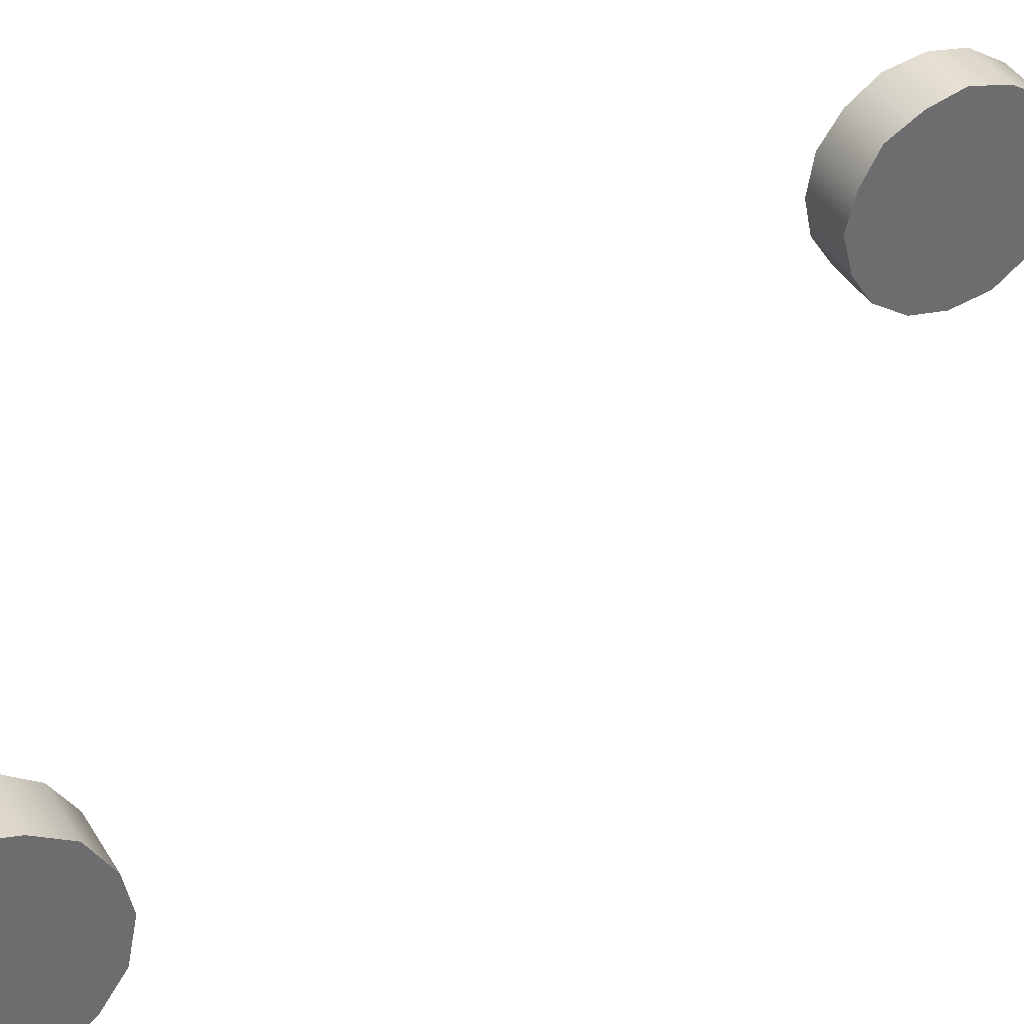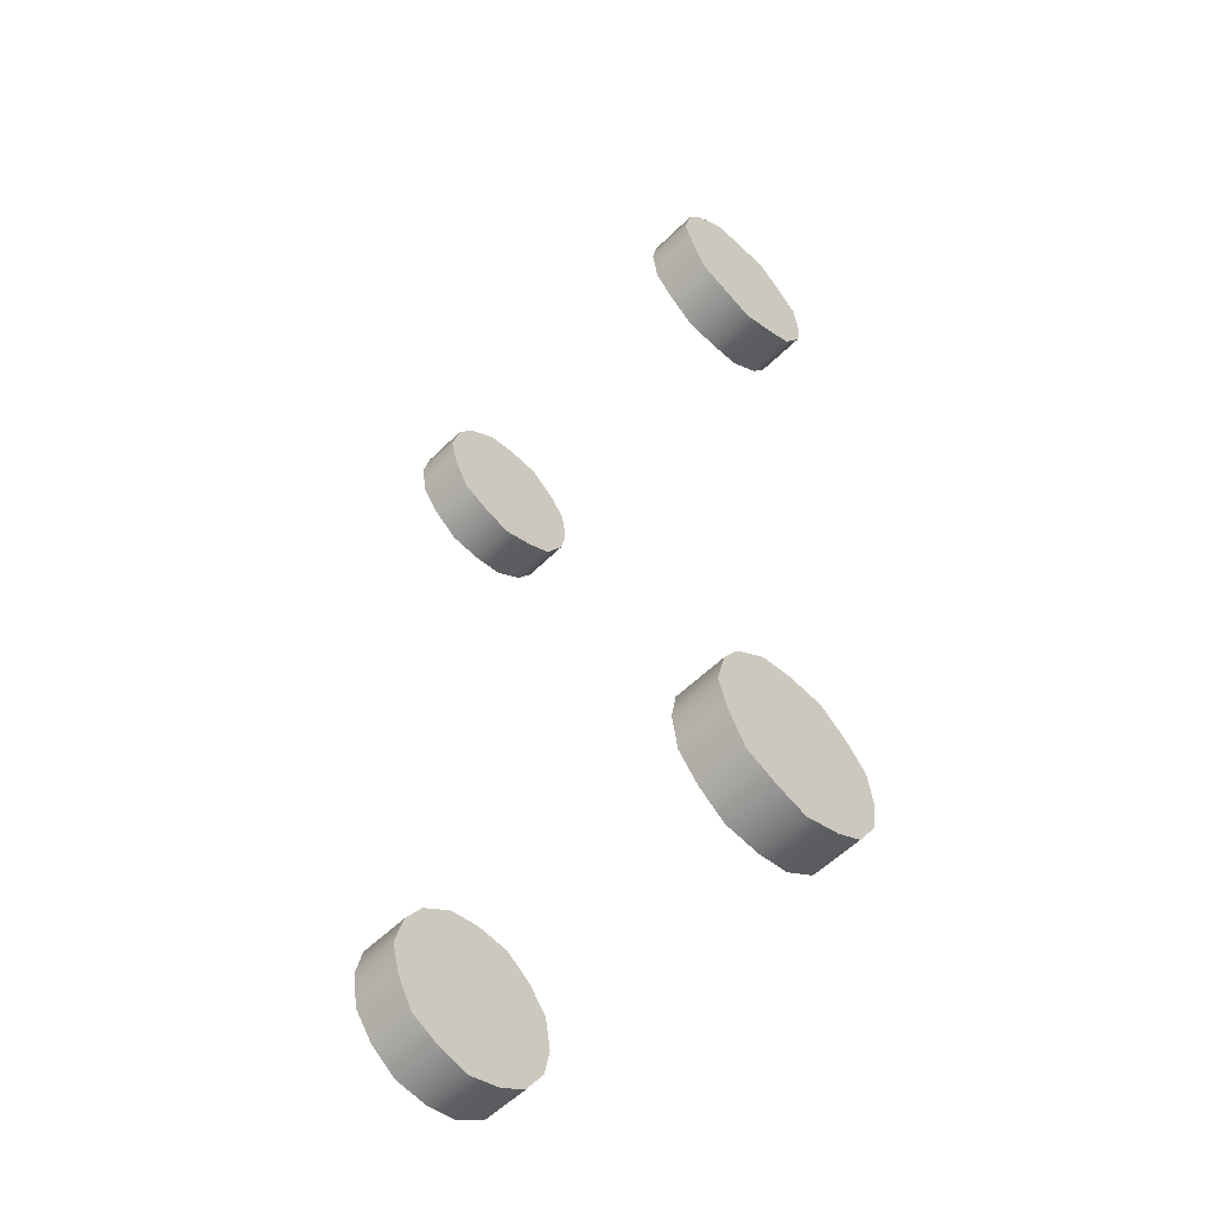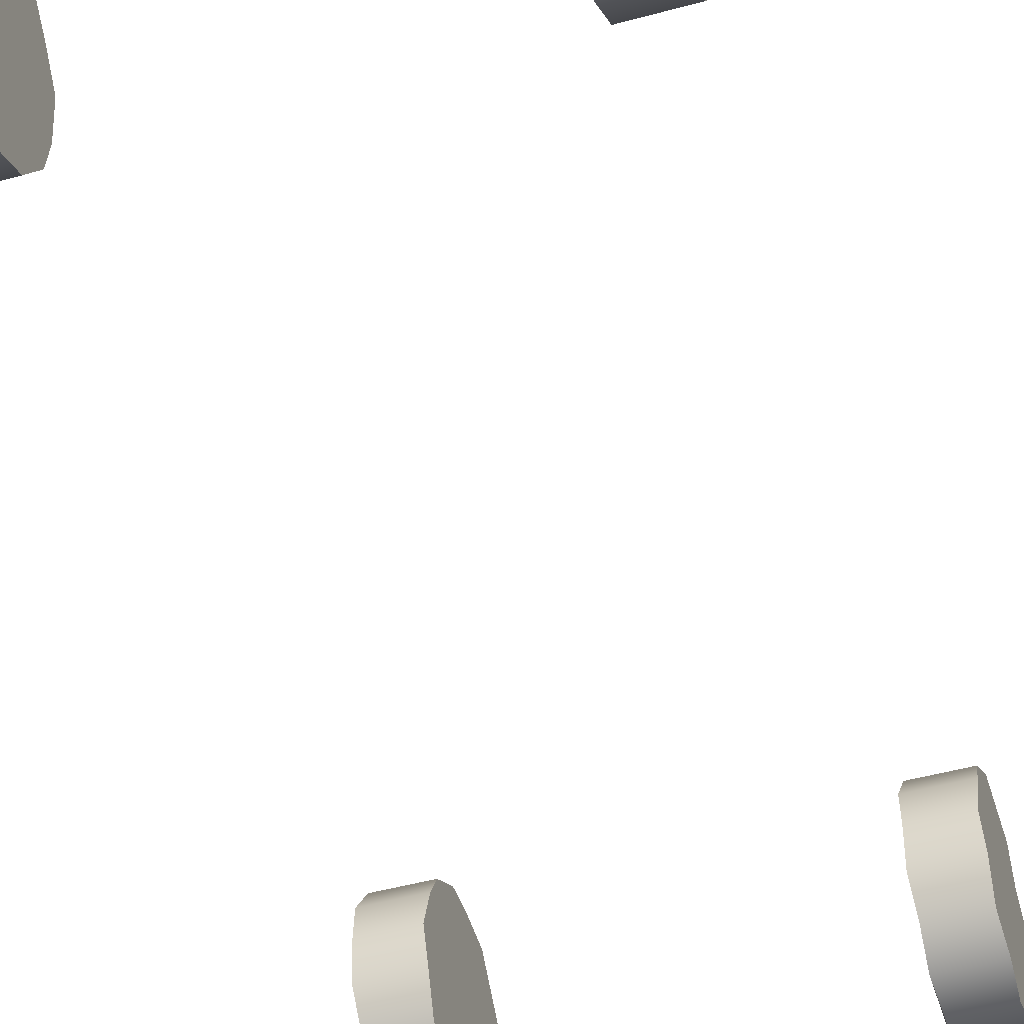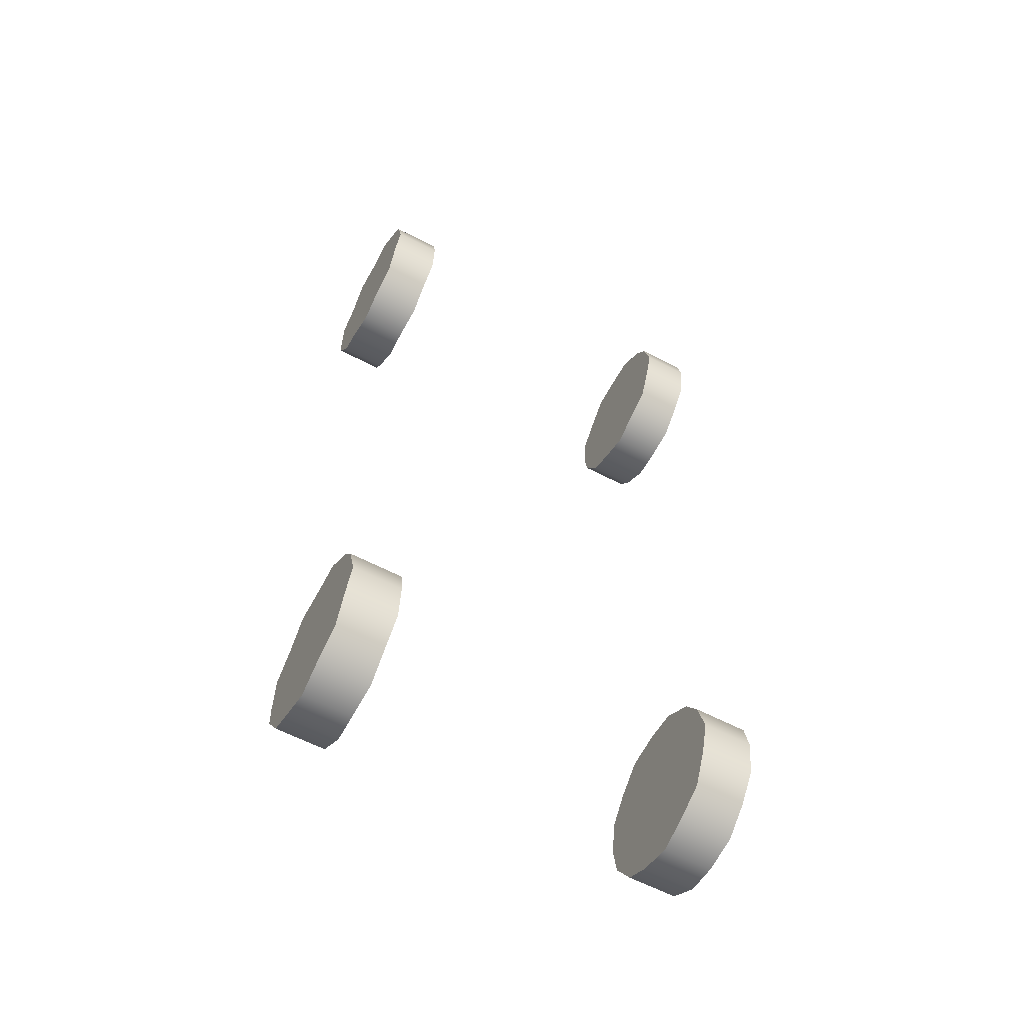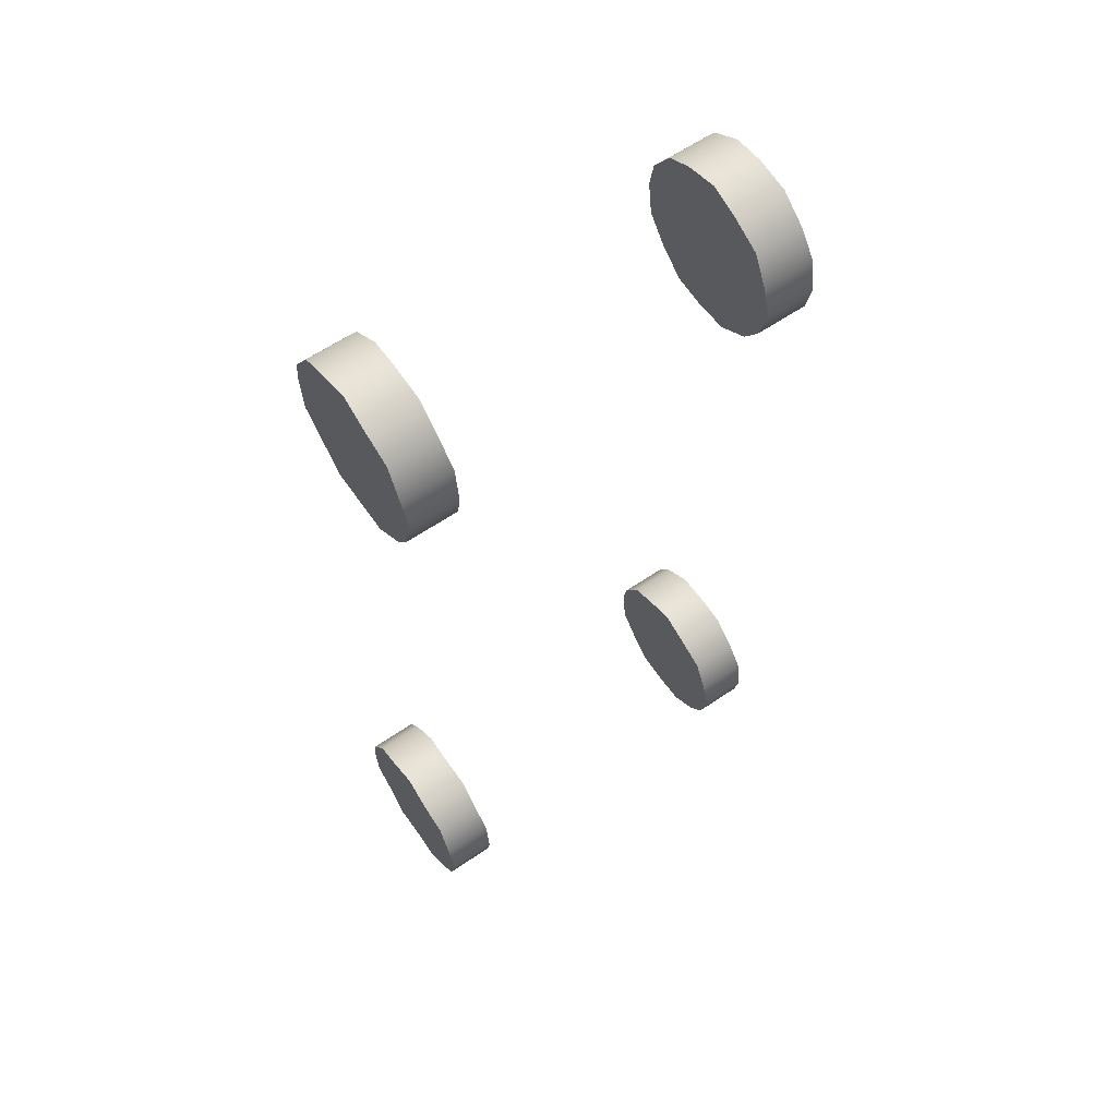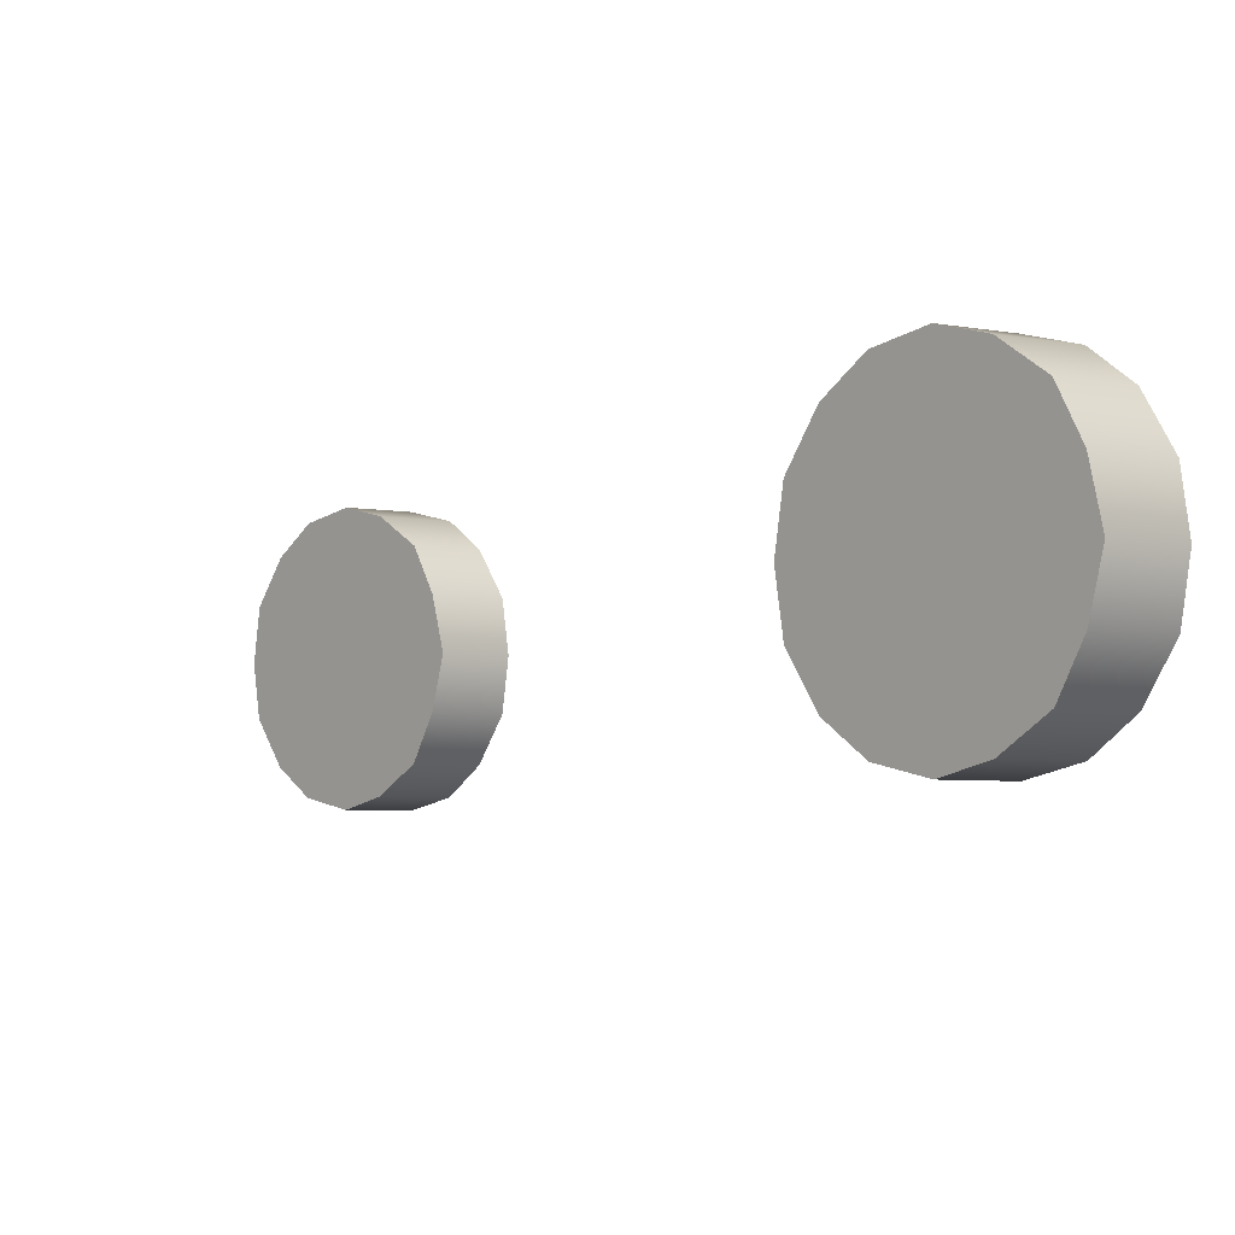
<metadata>
{"format":"obj","ext":"obj","renderer":"f3d","projection":"perspective","resolution":1024,"background":"white","views":[{"elev":38.2,"azim":-117.3,"up":"+Y"},{"elev":-56.4,"azim":45.7,"up":"+Z"},{"elev":-48.6,"azim":-163.0,"up":"+Y"},{"elev":-60.6,"azim":151.9,"up":"+Z"},{"elev":62.1,"azim":-34.6,"up":"+Z"},{"elev":-3.3,"azim":-42.0,"up":"+Y"}]}
</metadata>
<code>
g tire
v 0.7708 0.6256 -1.588
v 0.5864 0.6256 -1.588
v 0.5801 0.5977 -1.714
v 0.7771 0.5977 -1.714
v 0.7708 0.5282 -1.823
v 0.5864 0.5282 -1.823
v 0.7771 0.4193 -1.892
v 0.5801 0.4193 -1.892
v 0.7708 0.2932 -1.92
v 0.5864 0.2932 -1.92
v 0.7771 0.1671 -1.892
v 0.5801 0.1671 -1.892
v 0.7708 0.05823 -1.823
v 0.5864 0.05823 -1.823
v 0.7771 -0.01126 -1.714
v 0.5801 -0.01126 -1.714
v 0.7708 -0.03911 -1.588
v 0.5864 -0.03911 -1.588
v 0.7771 -0.01126 -1.462
v 0.5801 -0.01126 -1.462
v 0.7708 0.05823 -1.353
v 0.5864 0.05823 -1.353
v 0.7771 0.1671 -1.283
v 0.5801 0.1671 -1.283
v 0.7708 0.2932 -1.256
v 0.5864 0.2932 -1.256
v 0.7771 0.4193 -1.283
v 0.5801 0.4193 -1.283
v 0.7708 0.5282 -1.353
v 0.5864 0.5282 -1.353
v 0.7771 0.5977 -1.462
v 0.5801 0.5977 -1.462
v 0.7708 0.6256 -1.588
v 0.5864 0.6256 -1.588
v 0.7771 -0.01126 -1.714
v 0.7708 -0.03911 -1.588
v 0.7771 -0.01126 -1.462
v 0.7708 0.05823 -1.823
v 0.7708 0.05823 -1.353
v 0.7771 0.1671 -1.283
v 0.7771 0.1671 -1.892
v 0.7708 0.2932 -1.92
v 0.7708 0.2932 -1.256
v 0.7771 0.4193 -1.892
v 0.7771 0.4193 -1.283
v 0.7708 0.5282 -1.823
v 0.7708 0.5282 -1.353
v 0.7771 0.5977 -1.462
v 0.7771 0.5977 -1.714
v 0.7708 0.6256 -1.588
v 0.5801 -0.01126 -1.462
v 0.5864 -0.03911 -1.588
v 0.5801 -0.01126 -1.714
v 0.5864 0.05823 -1.353
v 0.5864 0.05823 -1.823
v 0.5801 0.1671 -1.283
v 0.5801 0.1671 -1.892
v 0.5864 0.2932 -1.256
v 0.5864 0.2932 -1.92
v 0.5801 0.4193 -1.892
v 0.5801 0.4193 -1.283
v 0.5864 0.5282 -1.353
v 0.5864 0.5282 -1.823
v 0.5801 0.5977 -1.462
v 0.5801 0.5977 -1.714
v 0.5864 0.6256 -1.588
v -0.8046 0.6256 -1.588
v -0.6139 0.5977 -1.714
v -0.6202 0.6256 -1.588
v -0.8109 0.5977 -1.714
v -0.8046 0.5282 -1.823
v -0.6202 0.5282 -1.823
v -0.8109 0.4193 -1.892
v -0.6139 0.4193 -1.892
v -0.8046 0.2932 -1.92
v -0.6202 0.2932 -1.92
v -0.8109 0.1671 -1.892
v -0.6139 0.1671 -1.892
v -0.8046 0.05823 -1.823
v -0.6202 0.05823 -1.823
v -0.8109 -0.01126 -1.714
v -0.6139 -0.01126 -1.714
v -0.8046 -0.03911 -1.588
v -0.6202 -0.03911 -1.588
v -0.8109 -0.01126 -1.462
v -0.6139 -0.01126 -1.462
v -0.8046 0.05823 -1.353
v -0.6202 0.05823 -1.353
v -0.8109 0.1671 -1.283
v -0.6139 0.1671 -1.283
v -0.8046 0.2932 -1.256
v -0.6202 0.2932 -1.256
v -0.8109 0.4193 -1.283
v -0.6139 0.4193 -1.283
v -0.8046 0.5282 -1.353
v -0.6202 0.5282 -1.353
v -0.8109 0.5977 -1.462
v -0.6139 0.5977 -1.462
v -0.8046 0.6256 -1.588
v -0.6202 0.6256 -1.588
v -0.8109 -0.01126 -1.462
v -0.8046 -0.03911 -1.588
v -0.8109 -0.01126 -1.714
v -0.8046 0.05823 -1.353
v -0.8046 0.05823 -1.823
v -0.8109 0.1671 -1.283
v -0.8109 0.1671 -1.892
v -0.8046 0.2932 -1.256
v -0.8046 0.2932 -1.92
v -0.8109 0.4193 -1.892
v -0.8109 0.4193 -1.283
v -0.8046 0.5282 -1.353
v -0.8046 0.5282 -1.823
v -0.8109 0.5977 -1.462
v -0.8109 0.5977 -1.714
v -0.8046 0.6256 -1.588
v -0.6139 -0.01126 -1.714
v -0.6202 -0.03911 -1.588
v -0.6139 -0.01126 -1.462
v -0.6202 0.05823 -1.823
v -0.6202 0.05823 -1.353
v -0.6139 0.1671 -1.283
v -0.6139 0.1671 -1.892
v -0.6202 0.2932 -1.256
v -0.6202 0.2932 -1.92
v -0.6139 0.4193 -1.892
v -0.6139 0.4193 -1.283
v -0.6202 0.5282 -1.823
v -0.6202 0.5282 -1.353
v -0.6139 0.5977 -1.714
v -0.6139 0.5977 -1.462
v -0.6202 0.6256 -1.588
v 0.7708 0.6256 1.532
v 0.5864 0.6256 1.532
v 0.5801 0.5977 1.405
v 0.7771 0.5977 1.405
v 0.7708 0.5282 1.297
v 0.5864 0.5282 1.297
v 0.7771 0.4193 1.227
v 0.5801 0.4193 1.227
v 0.7708 0.2932 1.199
v 0.5864 0.2932 1.199
v 0.7771 0.1671 1.227
v 0.5801 0.1671 1.227
v 0.7708 0.05823 1.297
v 0.5864 0.05823 1.297
v 0.7771 -0.01126 1.405
v 0.5801 -0.01126 1.405
v 0.7708 -0.03911 1.532
v 0.5864 -0.03911 1.532
v 0.7771 -0.01126 1.658
v 0.5801 -0.01126 1.658
v 0.7708 0.05823 1.767
v 0.5864 0.05823 1.767
v 0.7771 0.1671 1.836
v 0.5801 0.1671 1.836
v 0.7708 0.2932 1.864
v 0.5864 0.2932 1.864
v 0.7771 0.4193 1.836
v 0.5801 0.4193 1.836
v 0.7708 0.5282 1.767
v 0.5864 0.5282 1.767
v 0.7771 0.5977 1.658
v 0.5801 0.5977 1.658
v 0.7708 0.6256 1.532
v 0.5864 0.6256 1.532
v 0.7771 -0.01126 1.405
v 0.7708 -0.03911 1.532
v 0.7771 -0.01126 1.658
v 0.7708 0.05823 1.297
v 0.7708 0.05823 1.767
v 0.7771 0.1671 1.836
v 0.7771 0.1671 1.227
v 0.7708 0.2932 1.199
v 0.7708 0.2932 1.864
v 0.7771 0.4193 1.227
v 0.7771 0.4193 1.836
v 0.7708 0.5282 1.767
v 0.7708 0.5282 1.297
v 0.7771 0.5977 1.405
v 0.7771 0.5977 1.658
v 0.7708 0.6256 1.532
v 0.5801 -0.01126 1.658
v 0.5864 -0.03911 1.532
v 0.5801 -0.01126 1.405
v 0.5864 0.05823 1.767
v 0.5864 0.05823 1.297
v 0.5801 0.1671 1.836
v 0.5801 0.1671 1.227
v 0.5864 0.2932 1.864
v 0.5864 0.2932 1.199
v 0.5801 0.4193 1.227
v 0.5801 0.4193 1.836
v 0.5864 0.5282 1.767
v 0.5864 0.5282 1.297
v 0.5801 0.5977 1.658
v 0.5801 0.5977 1.405
v 0.5864 0.6256 1.532
v -0.8046 0.6256 1.532
v -0.6139 0.5977 1.405
v -0.6202 0.6256 1.532
v -0.8109 0.5977 1.405
v -0.8046 0.5282 1.297
v -0.6202 0.5282 1.297
v -0.8109 0.4193 1.227
v -0.6139 0.4193 1.227
v -0.8046 0.2932 1.199
v -0.6202 0.2932 1.199
v -0.8109 0.1671 1.227
v -0.6139 0.1671 1.227
v -0.8046 0.05823 1.297
v -0.6202 0.05823 1.297
v -0.8109 -0.01126 1.405
v -0.6139 -0.01126 1.405
v -0.8046 -0.03911 1.532
v -0.6202 -0.03911 1.532
v -0.8109 -0.01126 1.658
v -0.6139 -0.01126 1.658
v -0.8046 0.05823 1.767
v -0.6202 0.05823 1.767
v -0.8109 0.1671 1.836
v -0.6139 0.1671 1.836
v -0.8046 0.2932 1.864
v -0.6202 0.2932 1.864
v -0.8109 0.4193 1.836
v -0.6139 0.4193 1.836
v -0.8046 0.5282 1.767
v -0.6202 0.5282 1.767
v -0.8109 0.5977 1.658
v -0.6139 0.5977 1.658
v -0.8046 0.6256 1.532
v -0.6202 0.6256 1.532
v -0.8109 -0.01126 1.658
v -0.8046 -0.03911 1.532
v -0.8109 -0.01126 1.405
v -0.8046 0.05823 1.767
v -0.8046 0.05823 1.297
v -0.8109 0.1671 1.836
v -0.8109 0.1671 1.227
v -0.8046 0.2932 1.864
v -0.8046 0.2932 1.199
v -0.8109 0.4193 1.227
v -0.8109 0.4193 1.836
v -0.8046 0.5282 1.767
v -0.8046 0.5282 1.297
v -0.8109 0.5977 1.658
v -0.8109 0.5977 1.405
v -0.8046 0.6256 1.532
v -0.6139 -0.01126 1.405
v -0.6202 -0.03911 1.532
v -0.6139 -0.01126 1.658
v -0.6202 0.05823 1.297
v -0.6202 0.05823 1.767
v -0.6139 0.1671 1.836
v -0.6139 0.1671 1.227
v -0.6202 0.2932 1.199
v -0.6202 0.2932 1.864
v -0.6139 0.4193 1.227
v -0.6139 0.4193 1.836
v -0.6202 0.5282 1.297
v -0.6202 0.5282 1.767
v -0.6139 0.5977 1.405
v -0.6139 0.5977 1.658
v -0.6202 0.6256 1.532
g tire_0
f 3 2 1
f 4 3 1
f 4 5 3
f 5 6 3
f 5 7 6
f 7 8 6
f 7 9 8
f 9 10 8
f 9 11 10
f 11 12 10
f 11 13 12
f 13 14 12
f 13 15 14
f 15 16 14
f 15 17 16
f 17 18 16
f 17 19 18
f 19 20 18
f 19 21 20
f 21 22 20
f 21 23 22
f 23 24 22
f 23 25 24
f 25 26 24
f 25 27 26
f 27 28 26
f 27 29 28
f 29 30 28
f 29 31 30
f 31 32 30
f 31 33 32
f 33 34 32
f 37 36 35
f 35 38 37
f 38 39 37
f 38 40 39
f 38 41 40
f 41 42 40
f 42 43 40
f 42 44 43
f 44 45 43
f 44 46 45
f 46 47 45
f 46 48 47
f 46 49 48
f 49 50 48
f 53 52 51
f 51 54 53
f 54 55 53
f 54 56 55
f 56 57 55
f 56 58 57
f 58 59 57
f 58 60 59
f 58 61 60
f 61 62 60
f 62 63 60
f 62 64 63
f 64 65 63
f 64 66 65
f 69 68 67
f 68 70 67
f 71 70 68
f 72 71 68
f 73 71 72
f 74 73 72
f 75 73 74
f 76 75 74
f 77 75 76
f 78 77 76
f 79 77 78
f 80 79 78
f 81 79 80
f 82 81 80
f 83 81 82
f 84 83 82
f 85 83 84
f 86 85 84
f 87 85 86
f 88 87 86
f 89 87 88
f 90 89 88
f 91 89 90
f 92 91 90
f 93 91 92
f 94 93 92
f 95 93 94
f 96 95 94
f 97 95 96
f 98 97 96
f 99 97 98
f 100 99 98
f 103 102 101
f 101 104 103
f 104 105 103
f 104 106 105
f 106 107 105
f 106 108 107
f 108 109 107
f 108 110 109
f 108 111 110
f 111 112 110
f 112 113 110
f 112 114 113
f 114 115 113
f 114 116 115
f 119 118 117
f 117 120 119
f 120 121 119
f 120 122 121
f 120 123 122
f 123 124 122
f 123 125 124
f 125 126 124
f 126 127 124
f 126 128 127
f 128 129 127
f 128 130 129
f 130 131 129
f 130 132 131
f 135 134 133
f 136 135 133
f 136 137 135
f 137 138 135
f 137 139 138
f 139 140 138
f 139 141 140
f 141 142 140
f 141 143 142
f 143 144 142
f 143 145 144
f 145 146 144
f 145 147 146
f 147 148 146
f 147 149 148
f 149 150 148
f 149 151 150
f 151 152 150
f 151 153 152
f 153 154 152
f 153 155 154
f 155 156 154
f 155 157 156
f 157 158 156
f 157 159 158
f 159 160 158
f 159 161 160
f 161 162 160
f 161 163 162
f 163 164 162
f 163 165 164
f 165 166 164
f 169 168 167
f 167 170 169
f 170 171 169
f 170 172 171
f 170 173 172
f 173 174 172
f 174 175 172
f 174 176 175
f 176 177 175
f 176 178 177
f 176 179 178
f 179 180 178
f 180 181 178
f 180 182 181
f 185 184 183
f 183 186 185
f 186 187 185
f 186 188 187
f 188 189 187
f 188 190 189
f 190 191 189
f 190 192 191
f 190 193 192
f 193 194 192
f 194 195 192
f 194 196 195
f 196 197 195
f 196 198 197
f 201 200 199
f 200 202 199
f 203 202 200
f 204 203 200
f 205 203 204
f 206 205 204
f 207 205 206
f 208 207 206
f 209 207 208
f 210 209 208
f 211 209 210
f 212 211 210
f 213 211 212
f 214 213 212
f 215 213 214
f 216 215 214
f 217 215 216
f 218 217 216
f 219 217 218
f 220 219 218
f 221 219 220
f 222 221 220
f 223 221 222
f 224 223 222
f 225 223 224
f 226 225 224
f 227 225 226
f 228 227 226
f 229 227 228
f 230 229 228
f 231 229 230
f 232 231 230
f 235 234 233
f 233 236 235
f 236 237 235
f 236 238 237
f 238 239 237
f 238 240 239
f 240 241 239
f 240 242 241
f 240 243 242
f 243 244 242
f 244 245 242
f 244 246 245
f 246 247 245
f 246 248 247
f 251 250 249
f 249 252 251
f 252 253 251
f 252 254 253
f 252 255 254
f 255 256 254
f 256 257 254
f 256 258 257
f 258 259 257
f 258 260 259
f 260 261 259
f 260 262 261
f 262 263 261
f 262 264 263

</code>
